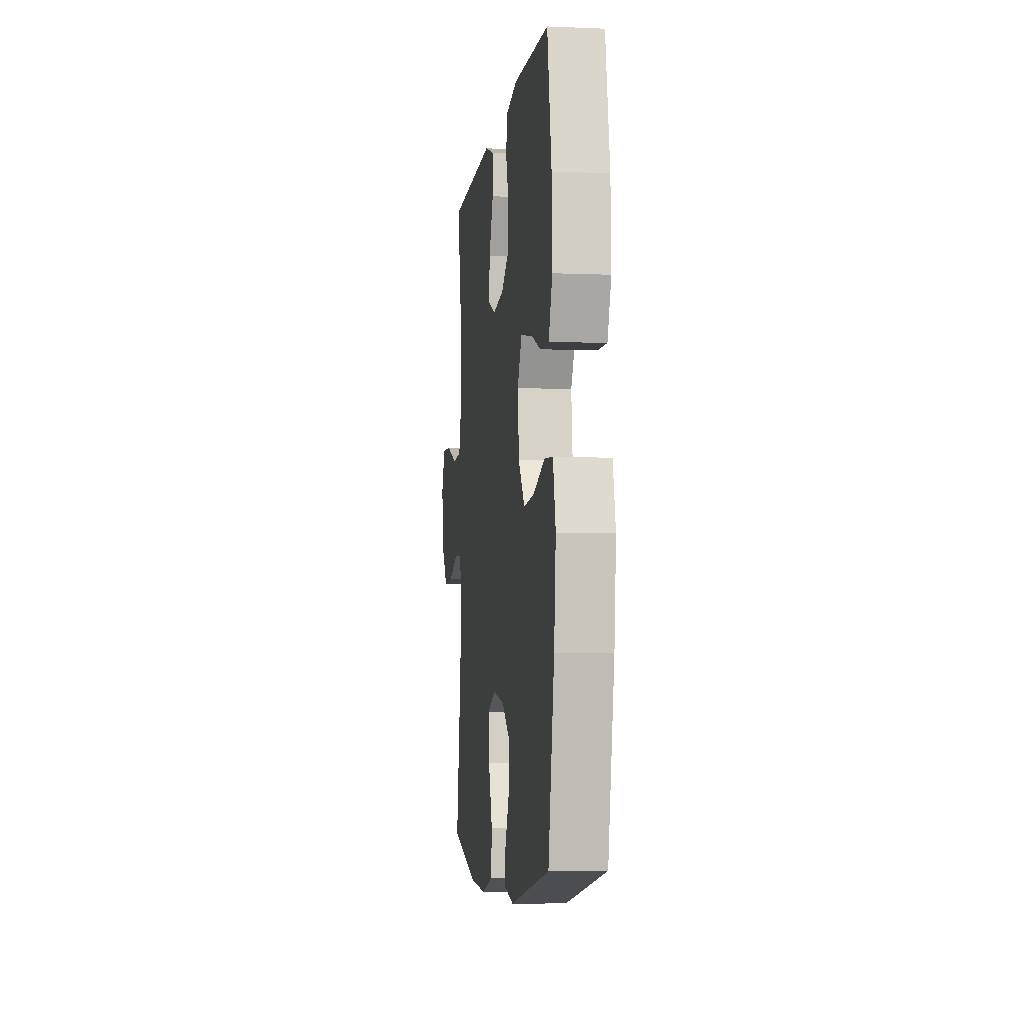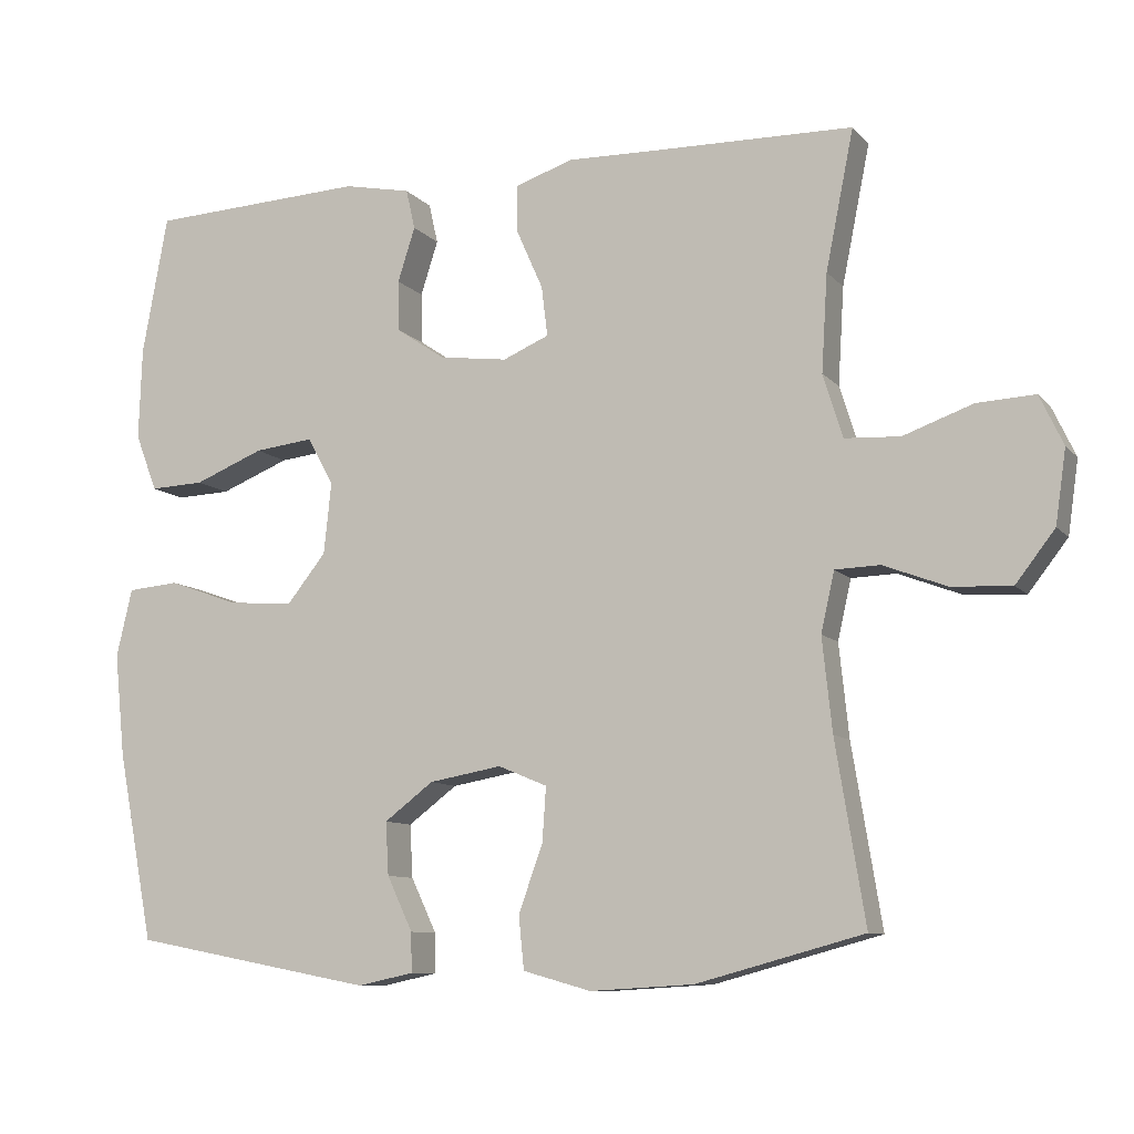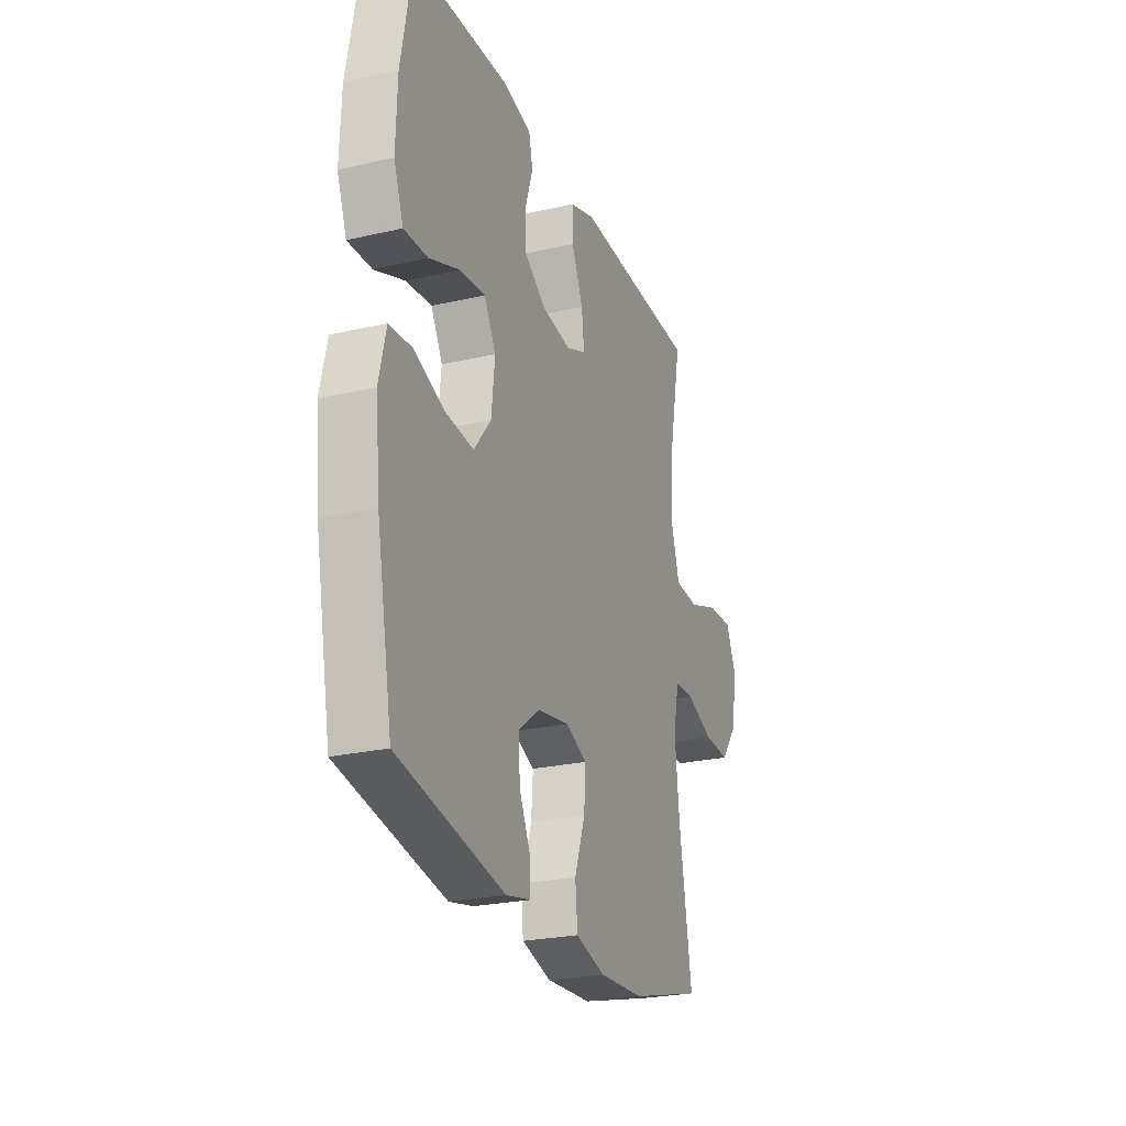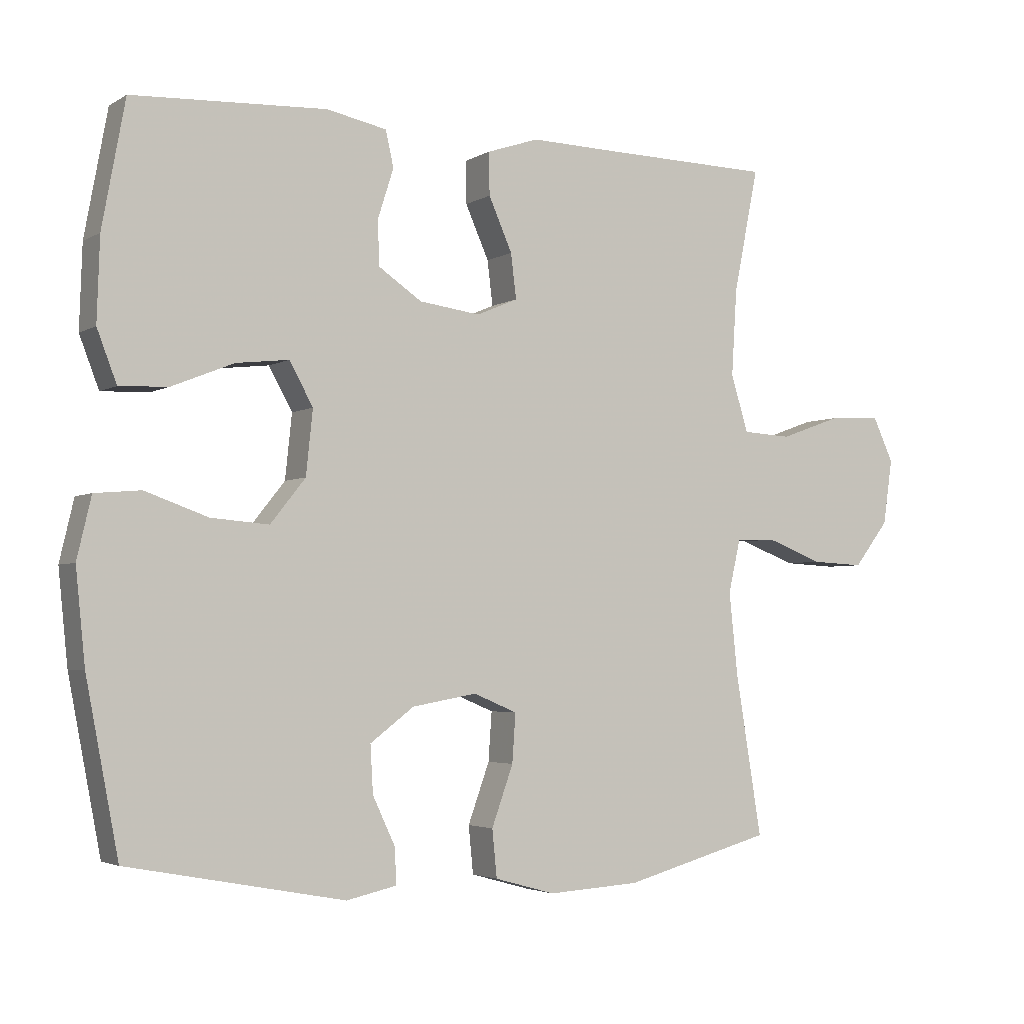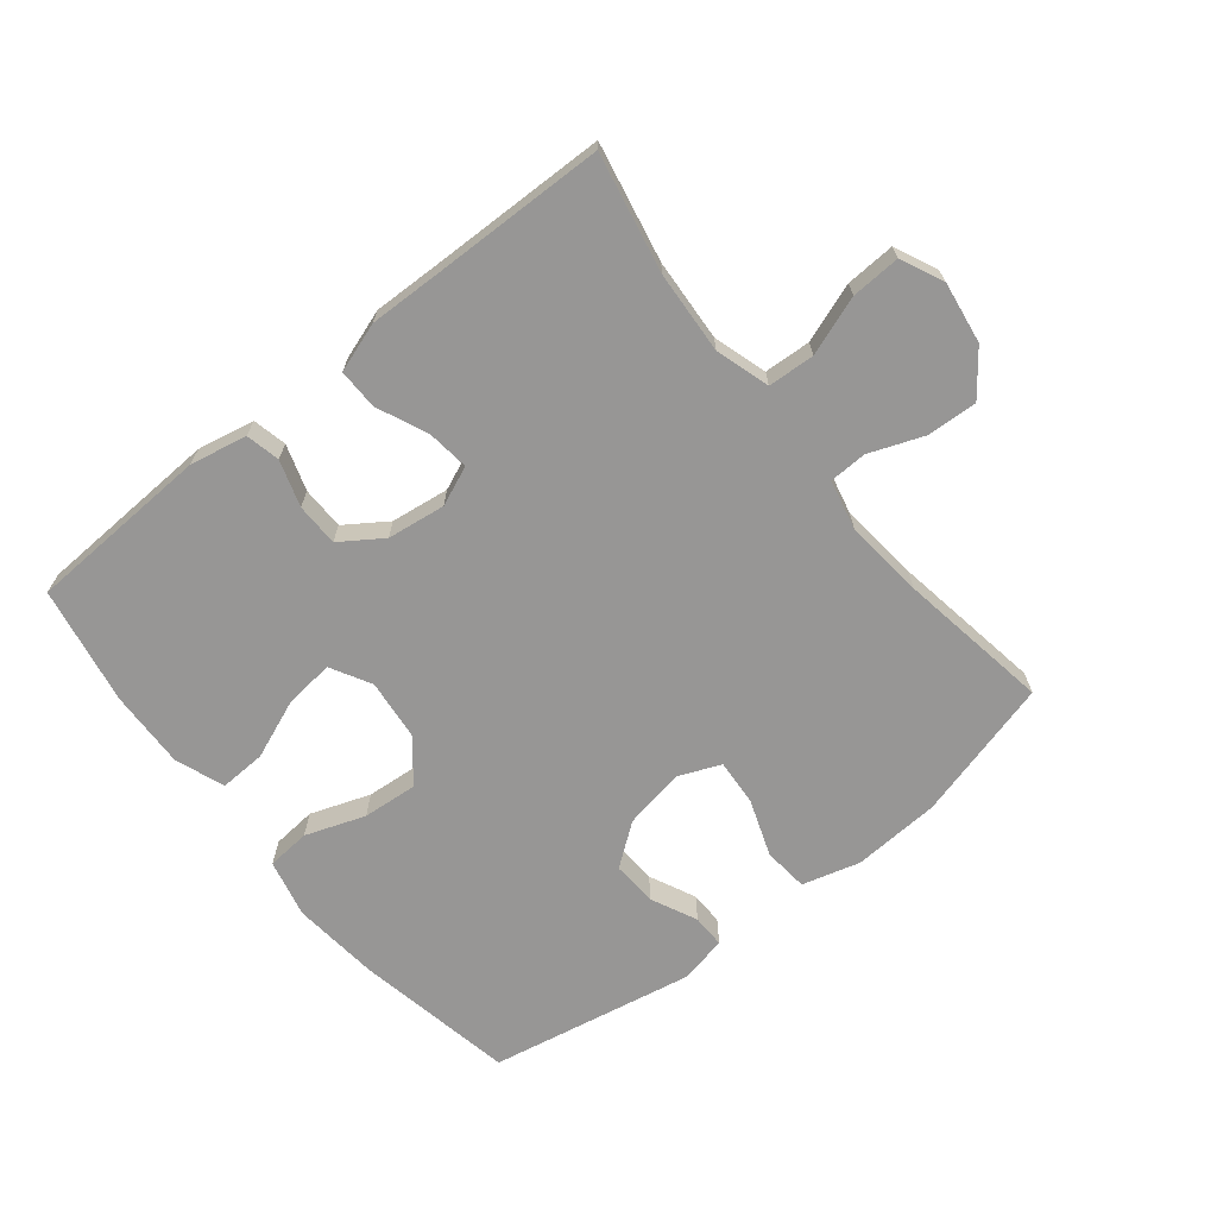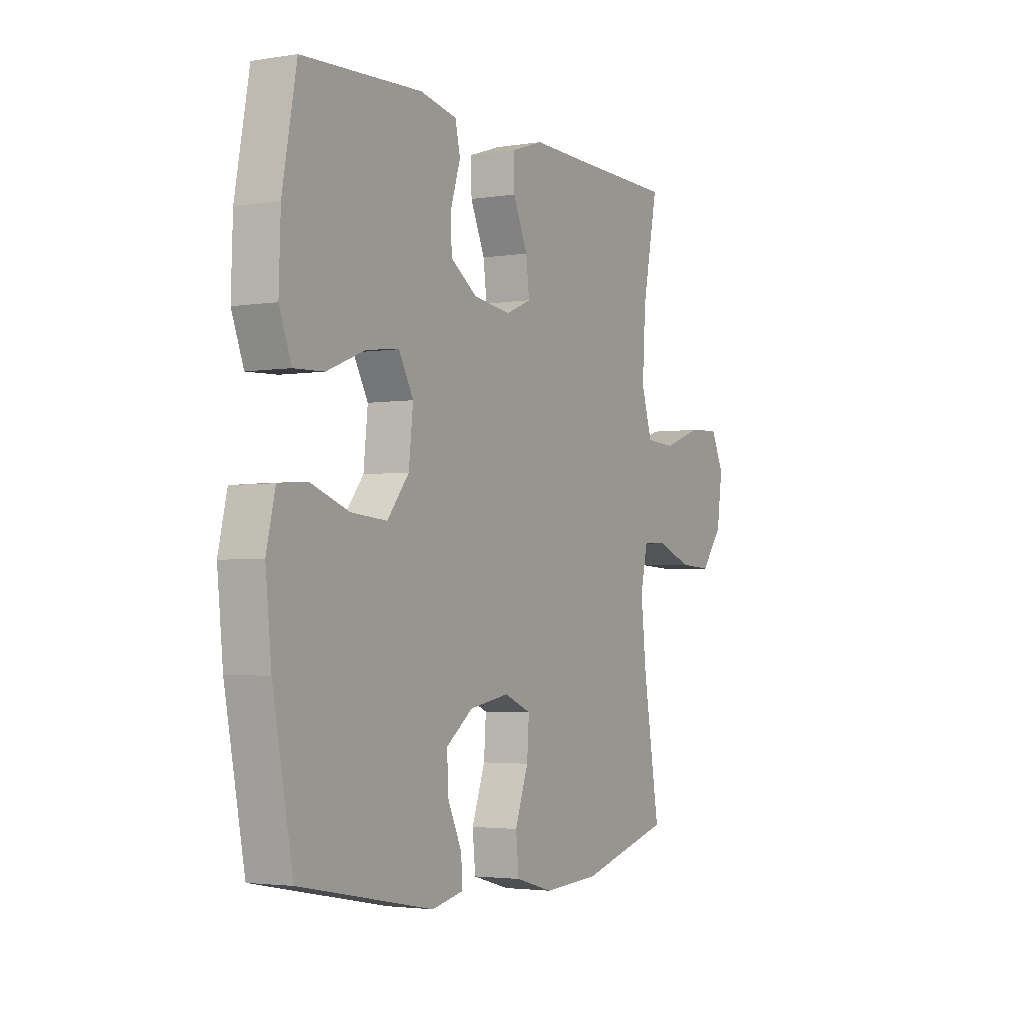
<metadata>
{"format":"obj","ext":"obj","renderer":"f3d","projection":"perspective","resolution":1024,"background":"white","views":[{"elev":-5.4,"azim":-97.4,"up":"+Z"},{"elev":-9.5,"azim":23.1,"up":"+Z"},{"elev":-24.9,"azim":-69.5,"up":"+Z"},{"elev":-3.4,"azim":-29.2,"up":"+Z"},{"elev":-68.0,"azim":38.7,"up":"+Y"},{"elev":-3.0,"azim":-60.9,"up":"+Z"}]}
</metadata>
<code>
v -0.5 0.07 -0.5
v -0.548 0.07 -0.25
v -0.562 0.07 -0.113
v -0.541 0.07 -0.023
v -0.473 0.07 -0.017
v -0.38 0.07 -0.05
v -0.294 0.07 -0.057
v -0.242 0.07 0.008
v -0.232 0.07 0.103
v -0.267 0.07 0.166
v -0.345 0.07 0.157
v -0.437 0.07 0.12
v -0.509 0.07 0.117
v -0.538 0.07 0.193
v -0.534 0.07 0.315
v -0.5 0.07 0.5
v -0.213 0.07 0.514
v -0.124 0.07 0.496
v -0.112 0.07 0.443
v -0.135 0.07 0.371
v -0.134 0.07 0.304
v -0.069 0.07 0.26
v 0.022 0.07 0.248
v 0.083 0.07 0.274
v 0.075 0.07 0.34
v 0.04 0.07 0.419
v 0.039 0.07 0.482
v 0.116 0.07 0.508
v 0.237 0.07 0.505
v 0.5 0.07 0.5
v 0.463 0.07 0.316
v 0.455 0.07 0.187
v 0.481 0.07 0.103
v 0.554 0.07 0.099
v 0.646 0.07 0.132
v 0.723 0.07 0.136
v 0.754 0.07 0.07
v 0.74 0.07 -0.027
v 0.688 0.07 -0.094
v 0.609 0.07 -0.09
v 0.525 0.07 -0.058
v 0.466 0.07 -0.06
v 0.448 0.07 -0.139
v 0.461 0.07 -0.262
v 0.5 0.07 -0.5
v 0.279 0.07 -0.56
v 0.142 0.07 -0.568
v 0.052 0.07 -0.543
v 0.045 0.07 -0.473
v 0.077 0.07 -0.384
v 0.082 0.07 -0.312
v 0.017 0.07 -0.285
v -0.079 0.07 -0.302
v -0.144 0.07 -0.351
v -0.14 0.07 -0.421
v -0.106 0.07 -0.493
v -0.105 0.07 -0.545
v -0.179 0.07 -0.561
v -0.5 0 -0.5
v -0.548 0 -0.25
v -0.562 0 -0.113
v -0.541 0 -0.023
v -0.473 0 -0.017
v -0.38 0 -0.05
v -0.294 0 -0.057
v -0.242 0 0.008
v -0.232 0 0.103
v -0.267 0 0.166
v -0.345 0 0.157
v -0.437 0 0.12
v -0.509 0 0.117
v -0.538 0 0.193
v -0.534 0 0.315
v -0.5 0 0.5
v -0.213 0 0.514
v -0.124 0 0.496
v -0.112 0 0.443
v -0.135 0 0.371
v -0.134 0 0.304
v -0.069 0 0.26
v 0.022 0 0.248
v 0.083 0 0.274
v 0.075 0 0.34
v 0.04 0 0.419
v 0.039 0 0.482
v 0.116 0 0.508
v 0.237 0 0.505
v 0.5 0 0.5
v 0.463 0 0.316
v 0.455 0 0.187
v 0.481 0 0.103
v 0.554 0 0.099
v 0.646 0 0.132
v 0.723 0 0.136
v 0.754 0 0.07
v 0.74 0 -0.027
v 0.688 0 -0.094
v 0.609 0 -0.09
v 0.525 0 -0.058
v 0.466 0 -0.06
v 0.448 0 -0.139
v 0.461 0 -0.262
v 0.5 0 -0.5
v 0.279 0 -0.56
v 0.142 0 -0.568
v 0.052 0 -0.543
v 0.045 0 -0.473
v 0.077 0 -0.384
v 0.082 0 -0.312
v 0.017 0 -0.285
v -0.079 0 -0.302
v -0.144 0 -0.351
v -0.14 0 -0.421
v -0.106 0 -0.493
v -0.105 0 -0.545
v -0.179 0 -0.561
f 55 56 57 58
f 54 55 58 1
f 53 54 1 2
f 52 53 2 3
f 47 48 49 50
f 47 50 51
f 44 45 46 47
f 43 44 47 51
f 42 43 51 52
f 38 39 40 41
f 38 41 42
f 37 38 42
f 34 35 36 37
f 33 34 37 42
f 32 33 42 52
f 29 30 31
f 25 26 27 28
f 24 25 28 29
f 17 18 19 20
f 17 20 21
f 16 17 21
f 15 16 21 22
f 11 12 13 14
f 10 11 14 15
f 3 4 5 6
f 3 6 7
f 52 3 7
f 32 52 7 8
f 24 29 31 32
f 23 24 32 8
f 10 15 22 23
f 9 10 23
f 8 9 23
f 116 115 114 113
f 59 116 113 112
f 60 59 112 111
f 61 60 111 110
f 108 107 106 105
f 109 108 105
f 105 104 103 102
f 109 105 102 101
f 110 109 101 100
f 99 98 97 96
f 100 99 96
f 100 96 95
f 95 94 93 92
f 100 95 92 91
f 110 100 91 90
f 89 88 87
f 86 85 84 83
f 87 86 83 82
f 78 77 76 75
f 79 78 75
f 79 75 74
f 80 79 74 73
f 72 71 70 69
f 73 72 69 68
f 64 63 62 61
f 65 64 61
f 65 61 110
f 66 65 110 90
f 90 89 87 82
f 66 90 82 81
f 81 80 73 68
f 81 68 67
f 81 67 66
f 1 59 60 2
f 2 60 61 3
f 3 61 62 4
f 4 62 63 5
f 5 63 64 6
f 6 64 65 7
f 7 65 66 8
f 8 66 67 9
f 9 67 68 10
f 10 68 69 11
f 11 69 70 12
f 12 70 71 13
f 13 71 72 14
f 14 72 73 15
f 15 73 74 16
f 16 74 75 17
f 17 75 76 18
f 18 76 77 19
f 19 77 78 20
f 20 78 79 21
f 21 79 80 22
f 22 80 81 23
f 23 81 82 24
f 24 82 83 25
f 25 83 84 26
f 26 84 85 27
f 27 85 86 28
f 28 86 87 29
f 29 87 88 30
f 30 88 89 31
f 31 89 90 32
f 32 90 91 33
f 33 91 92 34
f 34 92 93 35
f 35 93 94 36
f 36 94 95 37
f 37 95 96 38
f 38 96 97 39
f 39 97 98 40
f 40 98 99 41
f 41 99 100 42
f 42 100 101 43
f 43 101 102 44
f 44 102 103 45
f 45 103 104 46
f 46 104 105 47
f 47 105 106 48
f 48 106 107 49
f 49 107 108 50
f 50 108 109 51
f 51 109 110 52
f 52 110 111 53
f 53 111 112 54
f 54 112 113 55
f 55 113 114 56
f 56 114 115 57
f 57 115 116 58
f 58 116 59 1

</code>
